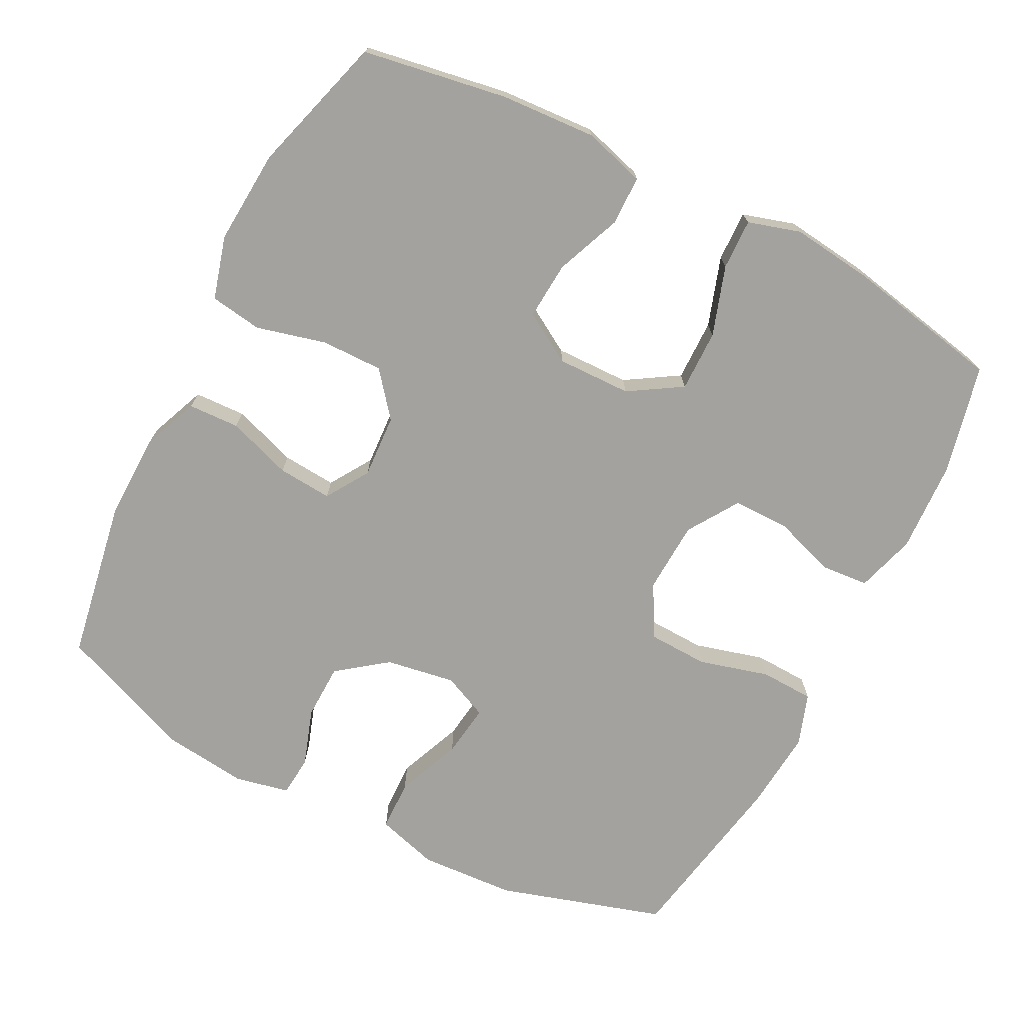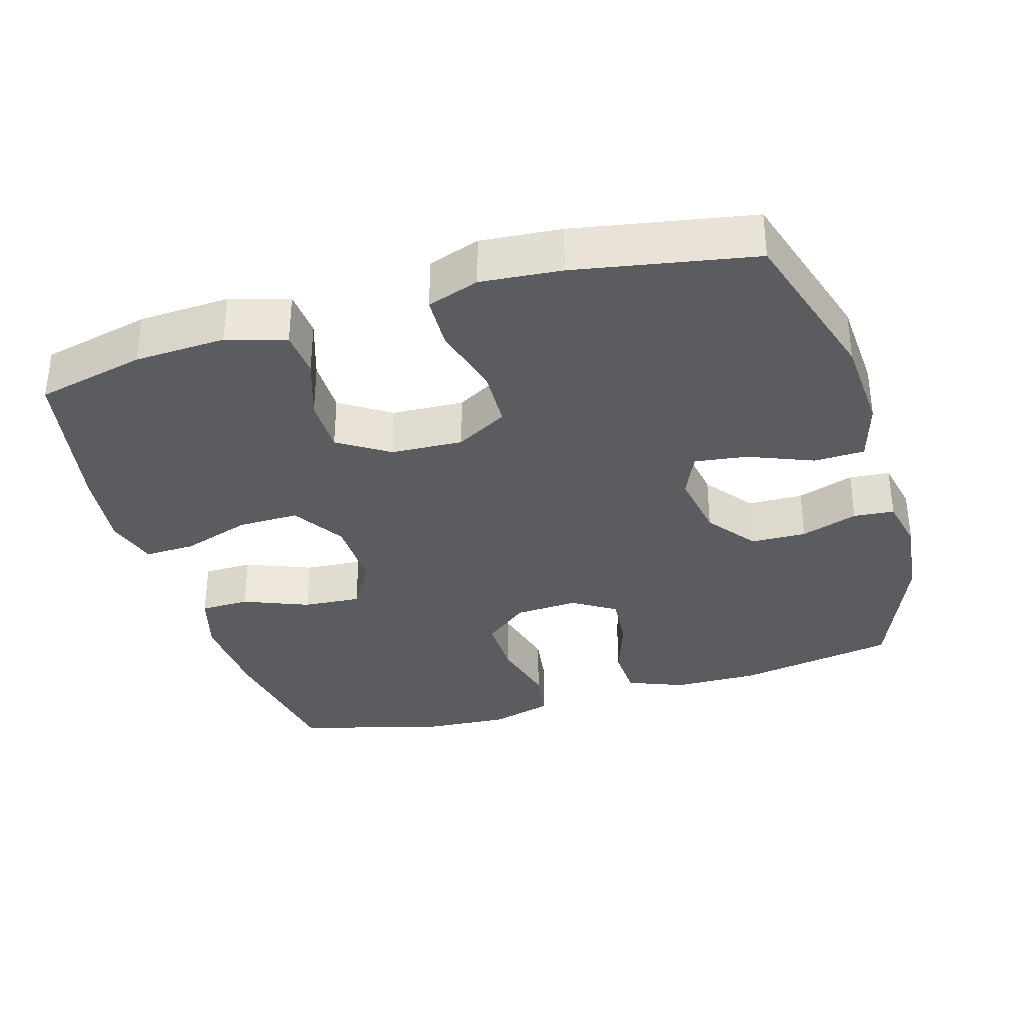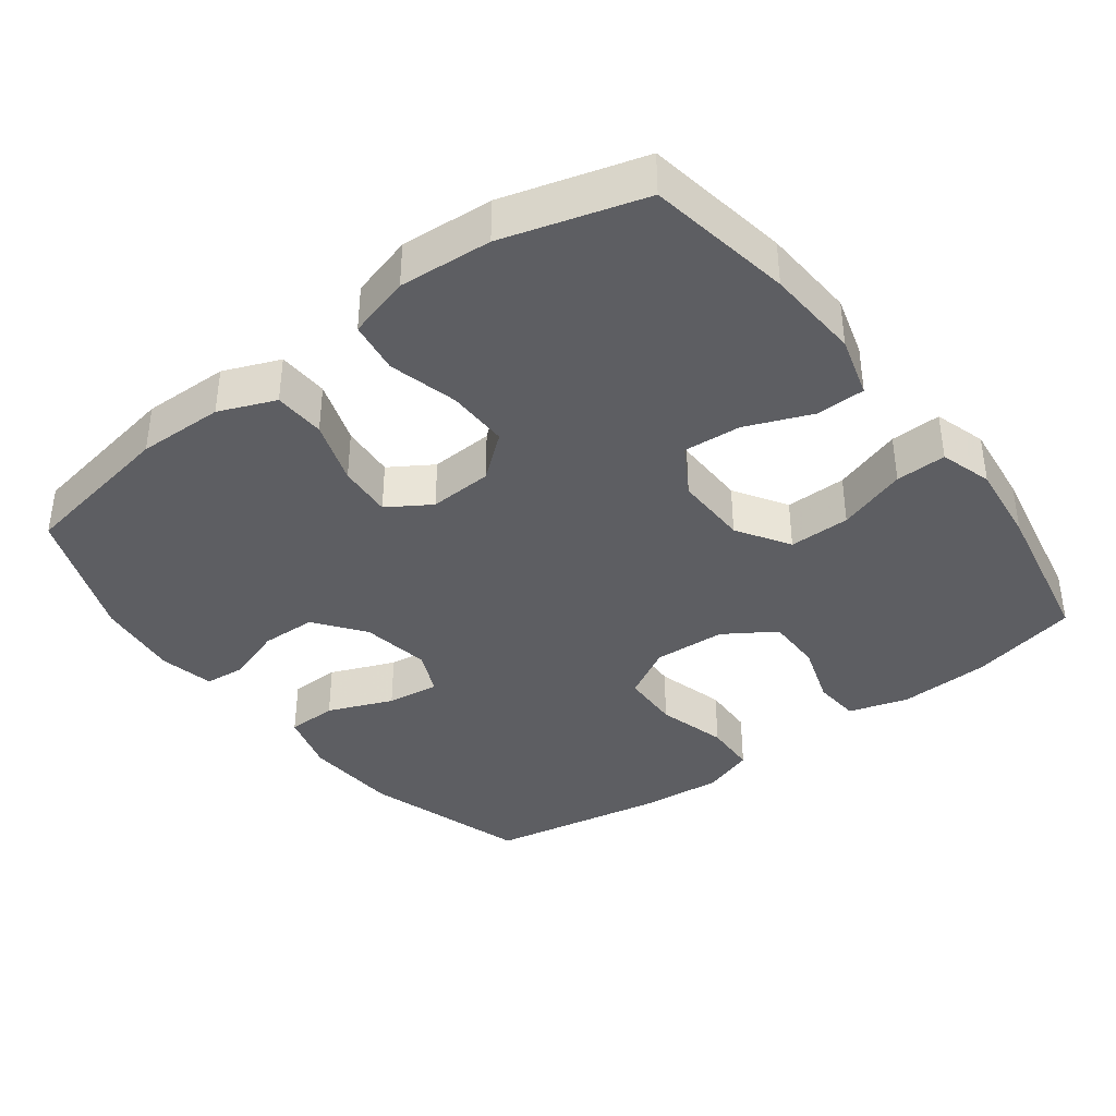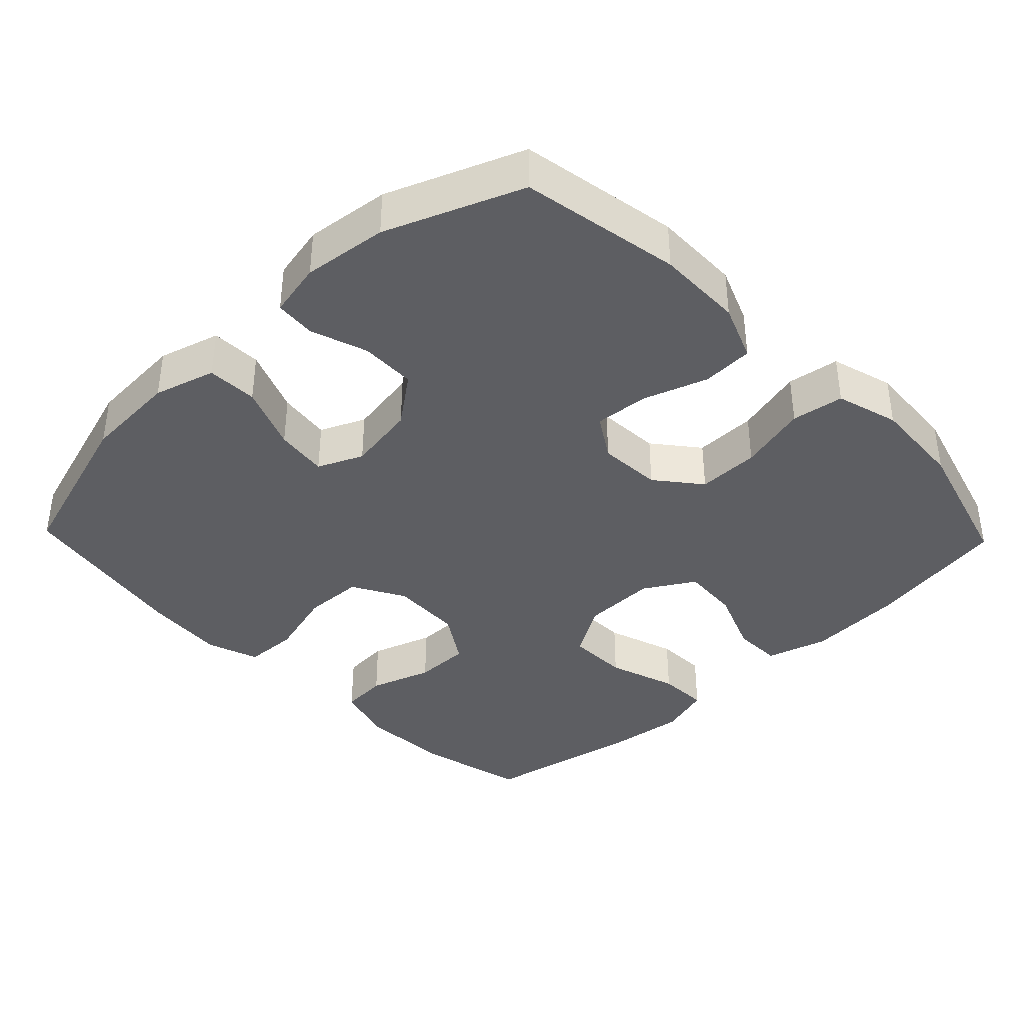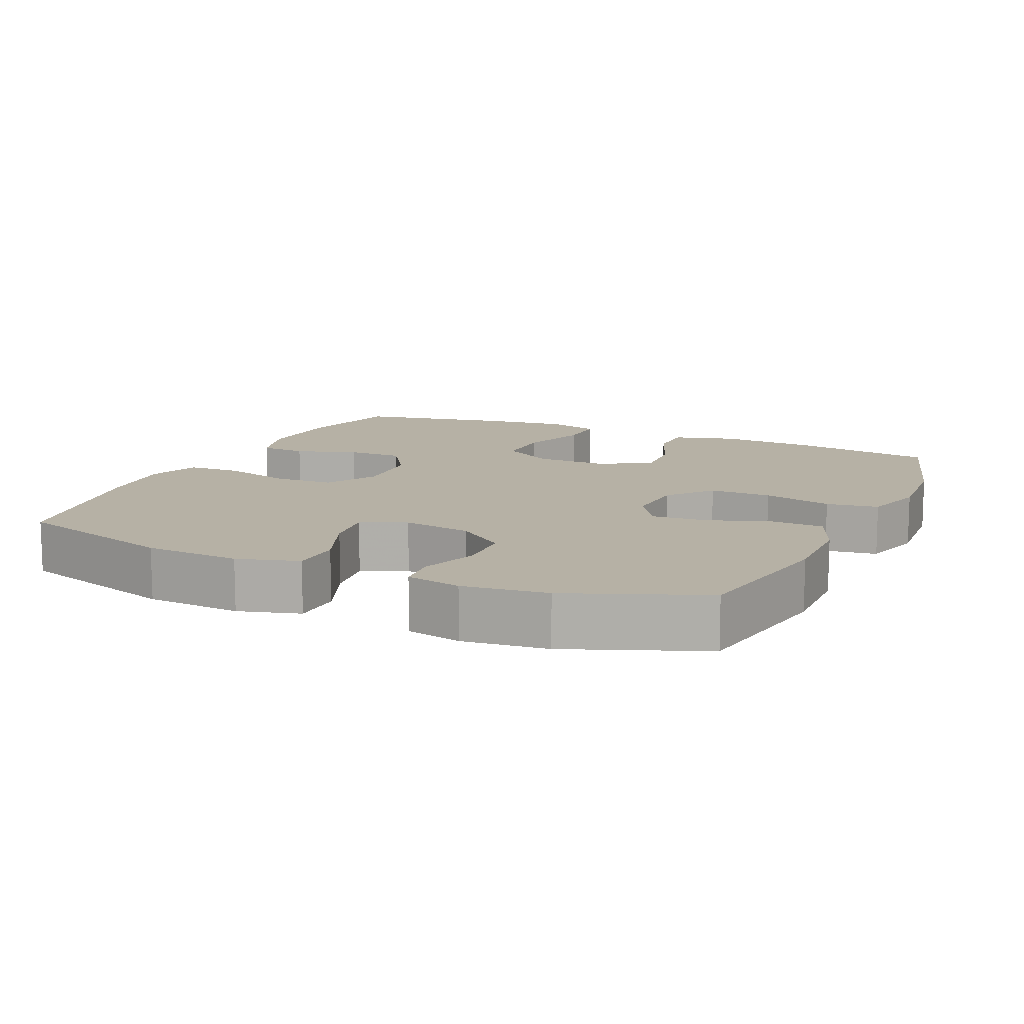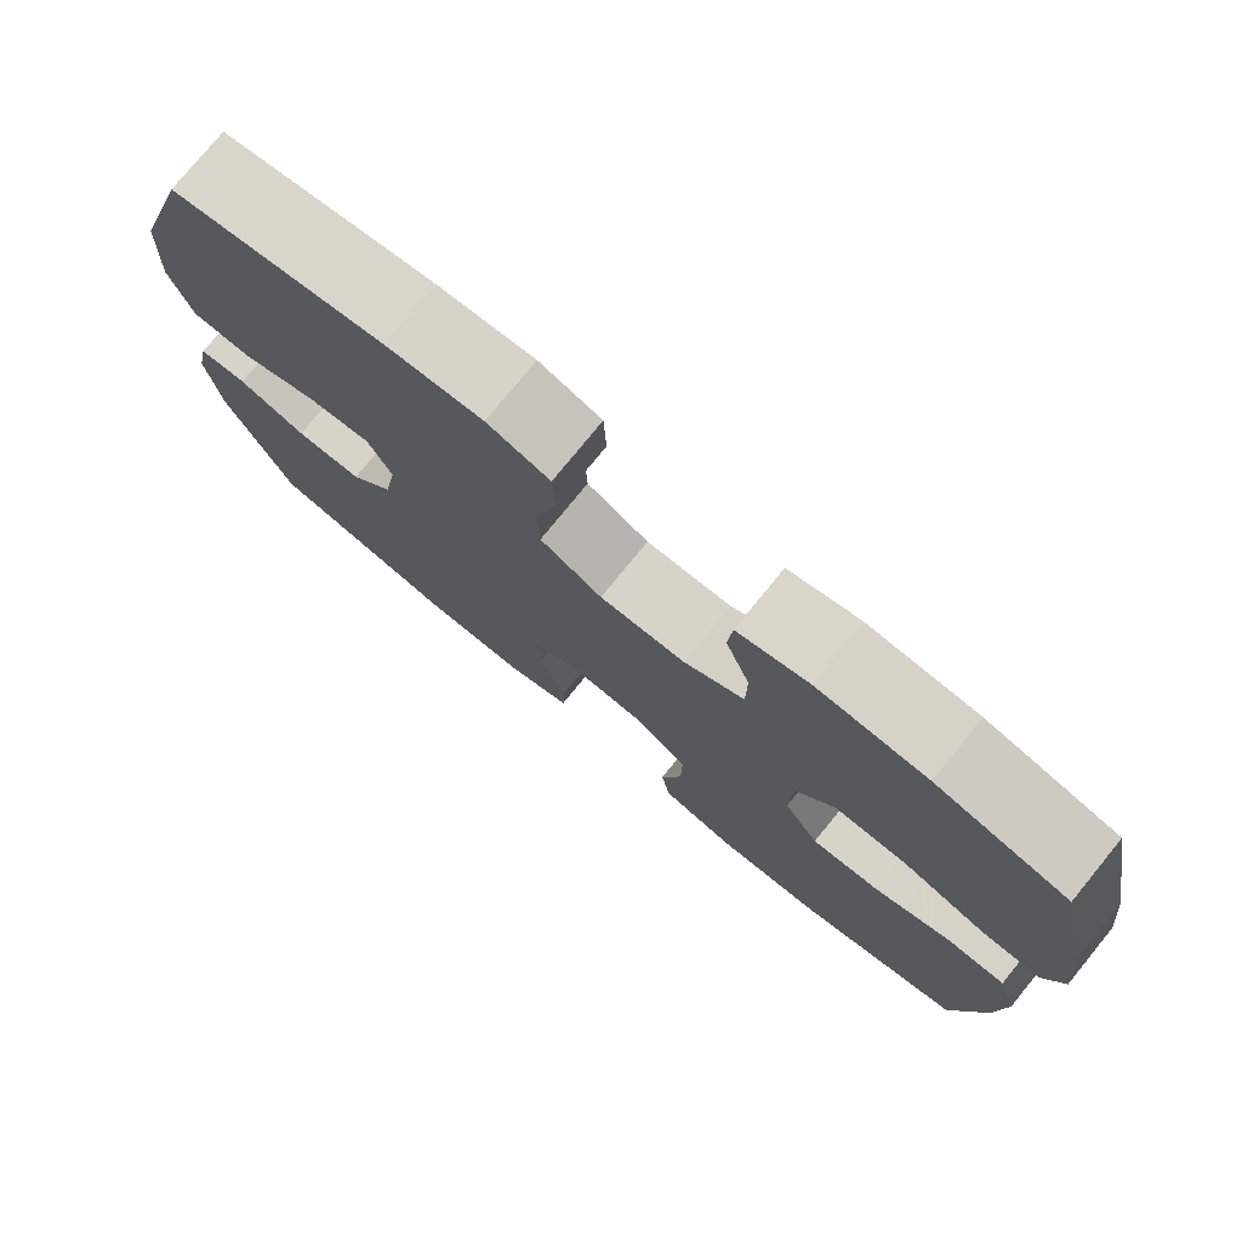
<metadata>
{"format":"obj","ext":"obj","renderer":"f3d","projection":"perspective","resolution":1024,"background":"white","views":[{"elev":-72.6,"azim":-117.1,"up":"+Y"},{"elev":-34.2,"azim":16.6,"up":"+Y"},{"elev":-38.4,"azim":-142.9,"up":"+Y"},{"elev":-38.4,"azim":133.9,"up":"+Y"},{"elev":12.0,"azim":114.4,"up":"+Y"},{"elev":77.5,"azim":-140.8,"up":"+Z"}]}
</metadata>
<code>
v -0.5 0.07 0.5
v -0.347 0.07 0.535
v -0.219 0.07 0.541
v -0.136 0.07 0.516
v -0.131 0.07 0.45
v -0.16 0.07 0.363
v -0.16 0.07 0.284
v -0.089 0.07 0.238
v 0.012 0.07 0.233
v 0.085 0.07 0.274
v 0.088 0.07 0.358
v 0.061 0.07 0.456
v 0.064 0.07 0.531
v 0.137 0.07 0.556
v 0.25 0.07 0.546
v 0.5 0.07 0.5
v 0.571 0.07 0.268
v 0.579 0.07 0.134
v 0.554 0.07 0.048
v 0.483 0.07 0.046
v 0.392 0.07 0.083
v 0.318 0.07 0.093
v 0.29 0.07 0.03
v 0.306 0.07 -0.067
v 0.358 0.07 -0.136
v 0.436 0.07 -0.138
v 0.516 0.07 -0.111
v 0.573 0.07 -0.116
v 0.589 0.07 -0.193
v 0.575 0.07 -0.311
v 0.5 0.07 -0.5
v 0.276 0.07 -0.539
v 0.155 0.07 -0.537
v 0.076 0.07 -0.505
v 0.073 0.07 -0.433
v 0.104 0.07 -0.343
v 0.11 0.07 -0.267
v 0.05 0.07 -0.229
v -0.039 0.07 -0.234
v -0.101 0.07 -0.284
v -0.1 0.07 -0.371
v -0.075 0.07 -0.468
v -0.086 0.07 -0.541
v -0.174 0.07 -0.566
v -0.304 0.07 -0.557
v -0.5 0.07 -0.5
v -0.534 0.07 -0.297
v -0.542 0.07 -0.164
v -0.517 0.07 -0.078
v -0.448 0.07 -0.077
v -0.356 0.07 -0.114
v -0.275 0.07 -0.12
v -0.233 0.07 -0.05
v -0.235 0.07 0.054
v -0.281 0.07 0.128
v -0.367 0.07 0.127
v -0.464 0.07 0.095
v -0.535 0.07 0.093
v -0.557 0.07 0.166
v -0.543 0.07 0.282
v -0.5 0 0.5
v -0.347 0 0.535
v -0.219 0 0.541
v -0.136 0 0.516
v -0.131 0 0.45
v -0.16 0 0.363
v -0.16 0 0.284
v -0.089 0 0.238
v 0.012 0 0.233
v 0.085 0 0.274
v 0.088 0 0.358
v 0.061 0 0.456
v 0.064 0 0.531
v 0.137 0 0.556
v 0.25 0 0.546
v 0.5 0 0.5
v 0.571 0 0.268
v 0.579 0 0.134
v 0.554 0 0.048
v 0.483 0 0.046
v 0.392 0 0.083
v 0.318 0 0.093
v 0.29 0 0.03
v 0.306 0 -0.067
v 0.358 0 -0.136
v 0.436 0 -0.138
v 0.516 0 -0.111
v 0.573 0 -0.116
v 0.589 0 -0.193
v 0.575 0 -0.311
v 0.5 0 -0.5
v 0.276 0 -0.539
v 0.155 0 -0.537
v 0.076 0 -0.505
v 0.073 0 -0.433
v 0.104 0 -0.343
v 0.11 0 -0.267
v 0.05 0 -0.229
v -0.039 0 -0.234
v -0.101 0 -0.284
v -0.1 0 -0.371
v -0.075 0 -0.468
v -0.086 0 -0.541
v -0.174 0 -0.566
v -0.304 0 -0.557
v -0.5 0 -0.5
v -0.534 0 -0.297
v -0.542 0 -0.164
v -0.517 0 -0.078
v -0.448 0 -0.077
v -0.356 0 -0.114
v -0.275 0 -0.12
v -0.233 0 -0.05
v -0.235 0 0.054
v -0.281 0 0.128
v -0.367 0 0.127
v -0.464 0 0.095
v -0.535 0 0.093
v -0.557 0 0.166
v -0.543 0 0.282
f 56 57 58 59
f 55 56 59 60
f 48 49 50 51
f 48 51 52
f 47 48 52
f 46 47 52
f 45 46 52 53
f 41 42 43 44
f 40 41 44 45
f 33 34 35 36
f 33 36 37
f 32 33 37
f 31 32 37
f 30 31 37 38
f 26 27 28 29
f 25 26 29 30
f 18 19 20 21
f 18 21 22
f 17 18 22
f 16 17 22
f 15 16 22
f 14 15 22 23
f 11 12 13 14
f 10 11 14 23
f 3 4 5 6
f 3 6 7
f 2 3 7
f 55 60 1 2
f 54 55 2 7
f 53 54 7 8
f 40 45 53 8
f 39 40 8 9
f 38 39 9 10
f 25 30 38
f 24 25 38
f 10 23 24 38
f 119 118 117 116
f 120 119 116 115
f 111 110 109 108
f 112 111 108
f 112 108 107
f 112 107 106
f 113 112 106 105
f 104 103 102 101
f 105 104 101 100
f 96 95 94 93
f 97 96 93
f 97 93 92
f 97 92 91
f 98 97 91 90
f 89 88 87 86
f 90 89 86 85
f 81 80 79 78
f 82 81 78
f 82 78 77
f 82 77 76
f 82 76 75
f 83 82 75 74
f 74 73 72 71
f 83 74 71 70
f 66 65 64 63
f 67 66 63
f 67 63 62
f 62 61 120 115
f 67 62 115 114
f 68 67 114 113
f 68 113 105 100
f 69 68 100 99
f 70 69 99 98
f 98 90 85
f 98 85 84
f 98 84 83 70
f 1 61 62 2
f 2 62 63 3
f 3 63 64 4
f 4 64 65 5
f 5 65 66 6
f 6 66 67 7
f 7 67 68 8
f 8 68 69 9
f 9 69 70 10
f 10 70 71 11
f 11 71 72 12
f 12 72 73 13
f 13 73 74 14
f 14 74 75 15
f 15 75 76 16
f 16 76 77 17
f 17 77 78 18
f 18 78 79 19
f 19 79 80 20
f 20 80 81 21
f 21 81 82 22
f 22 82 83 23
f 23 83 84 24
f 24 84 85 25
f 25 85 86 26
f 26 86 87 27
f 27 87 88 28
f 28 88 89 29
f 29 89 90 30
f 30 90 91 31
f 31 91 92 32
f 32 92 93 33
f 33 93 94 34
f 34 94 95 35
f 35 95 96 36
f 36 96 97 37
f 37 97 98 38
f 38 98 99 39
f 39 99 100 40
f 40 100 101 41
f 41 101 102 42
f 42 102 103 43
f 43 103 104 44
f 44 104 105 45
f 45 105 106 46
f 46 106 107 47
f 47 107 108 48
f 48 108 109 49
f 49 109 110 50
f 50 110 111 51
f 51 111 112 52
f 52 112 113 53
f 53 113 114 54
f 54 114 115 55
f 55 115 116 56
f 56 116 117 57
f 57 117 118 58
f 58 118 119 59
f 59 119 120 60
f 60 120 61 1

</code>
